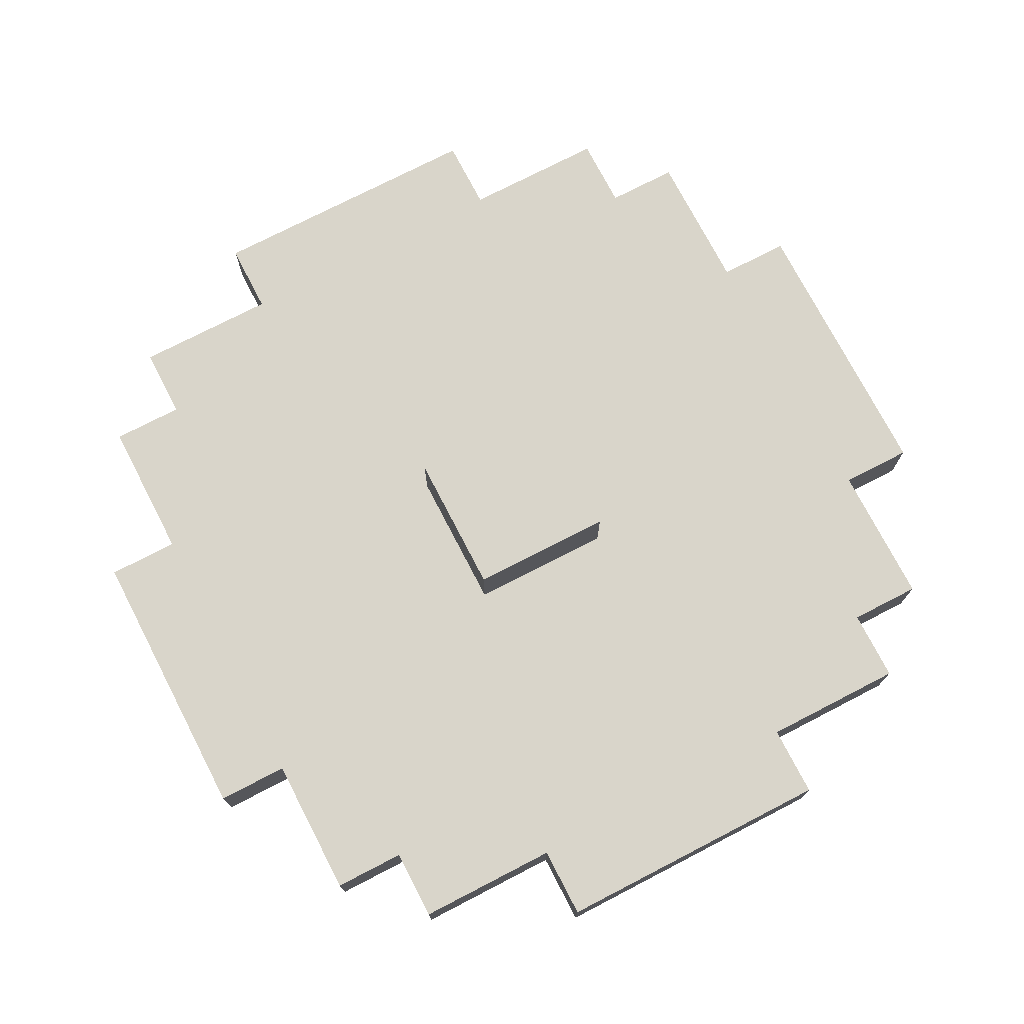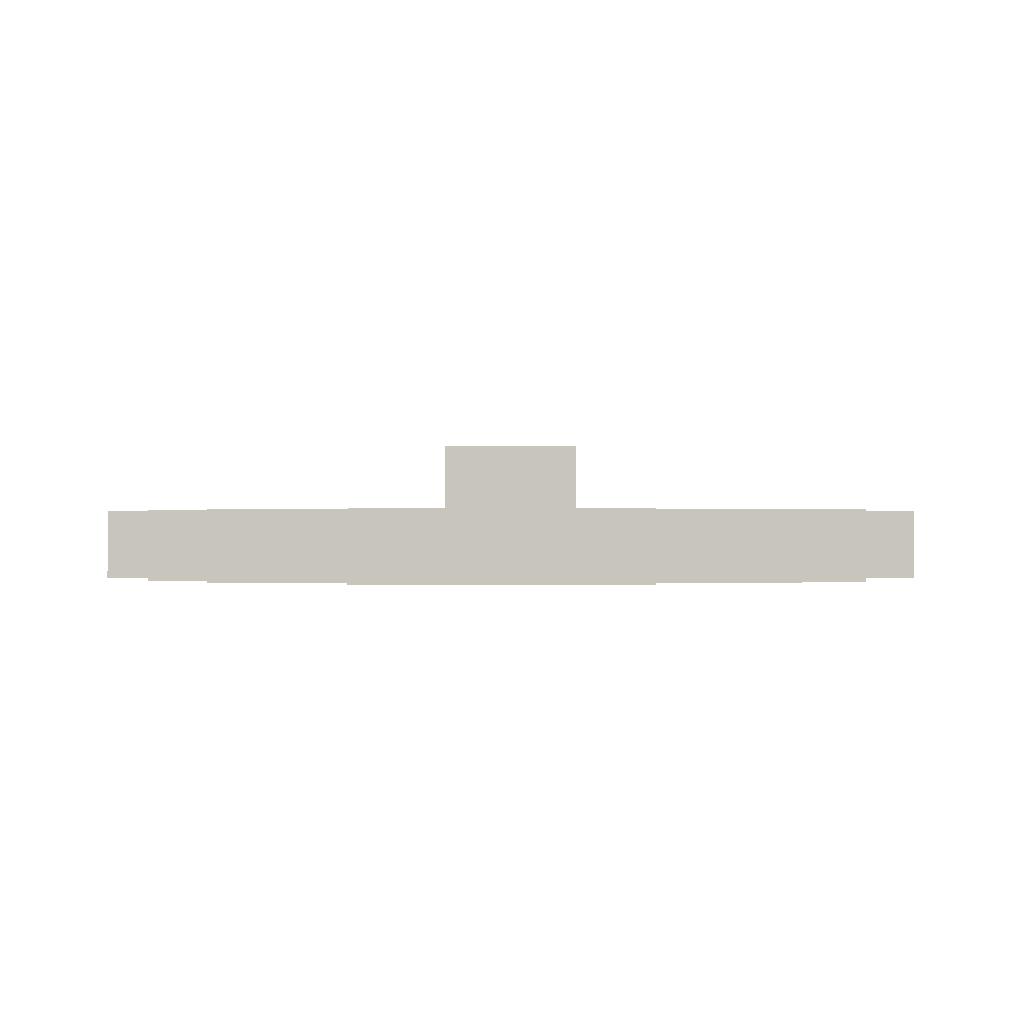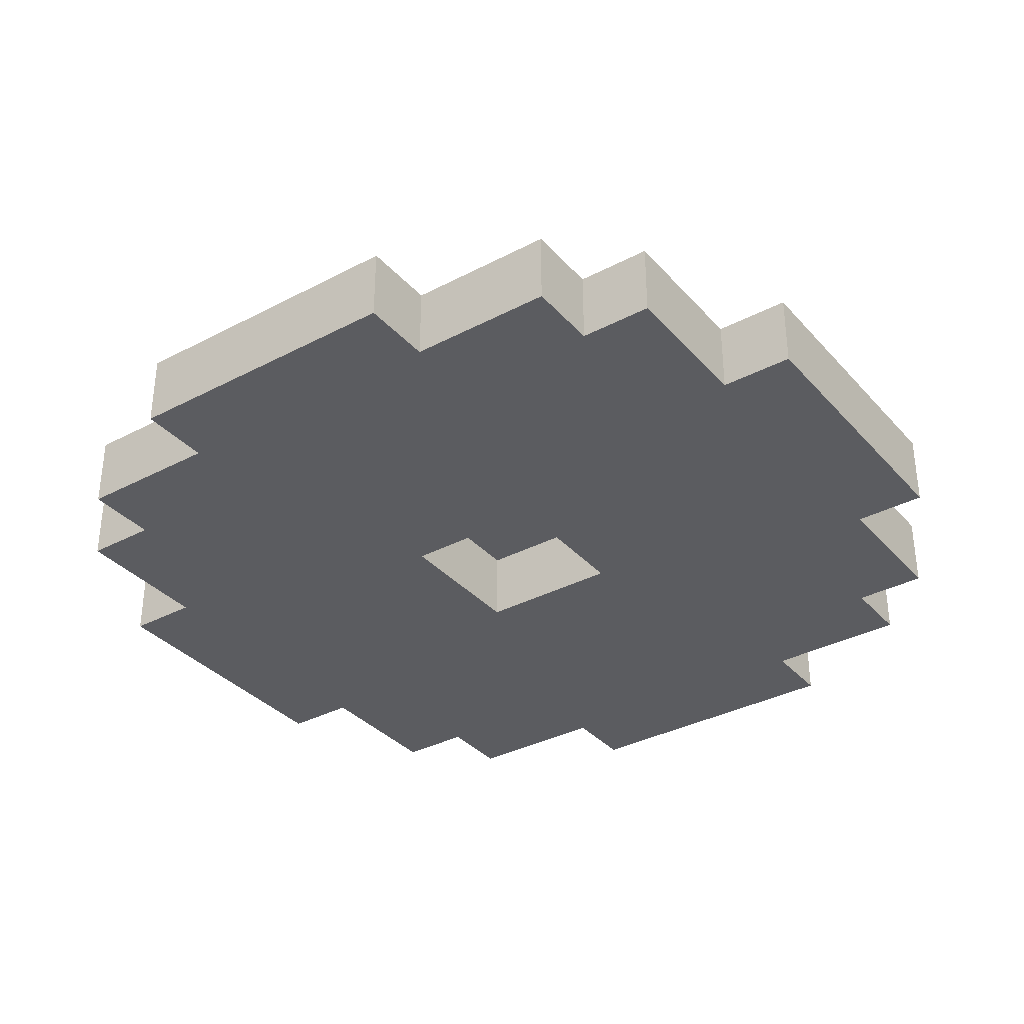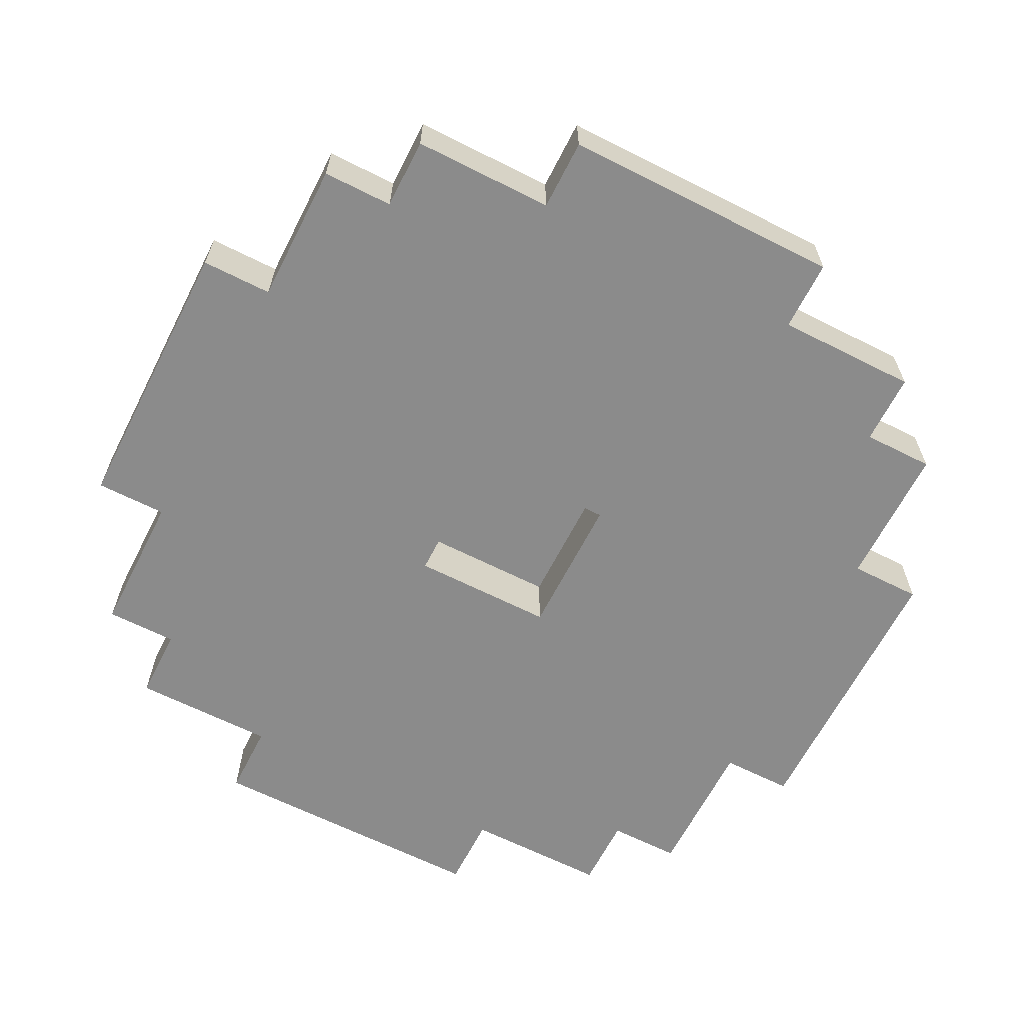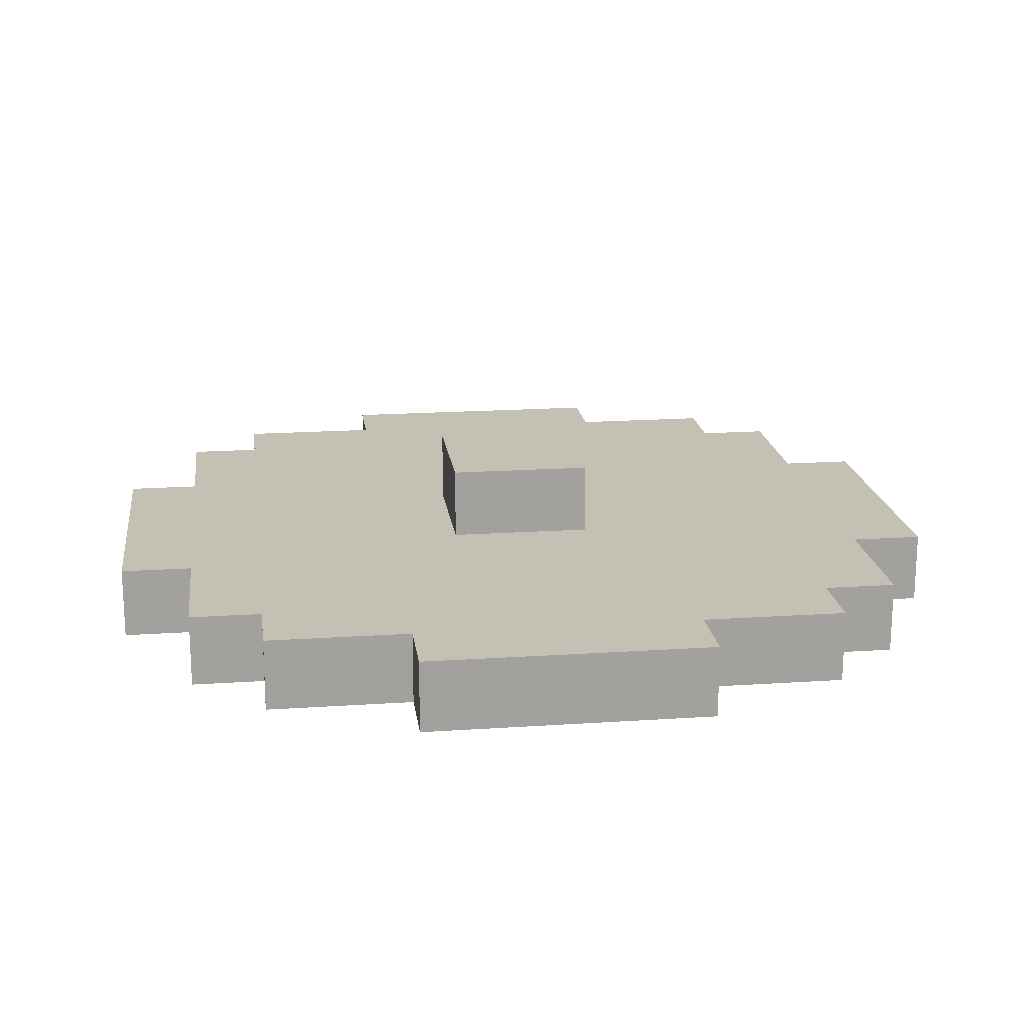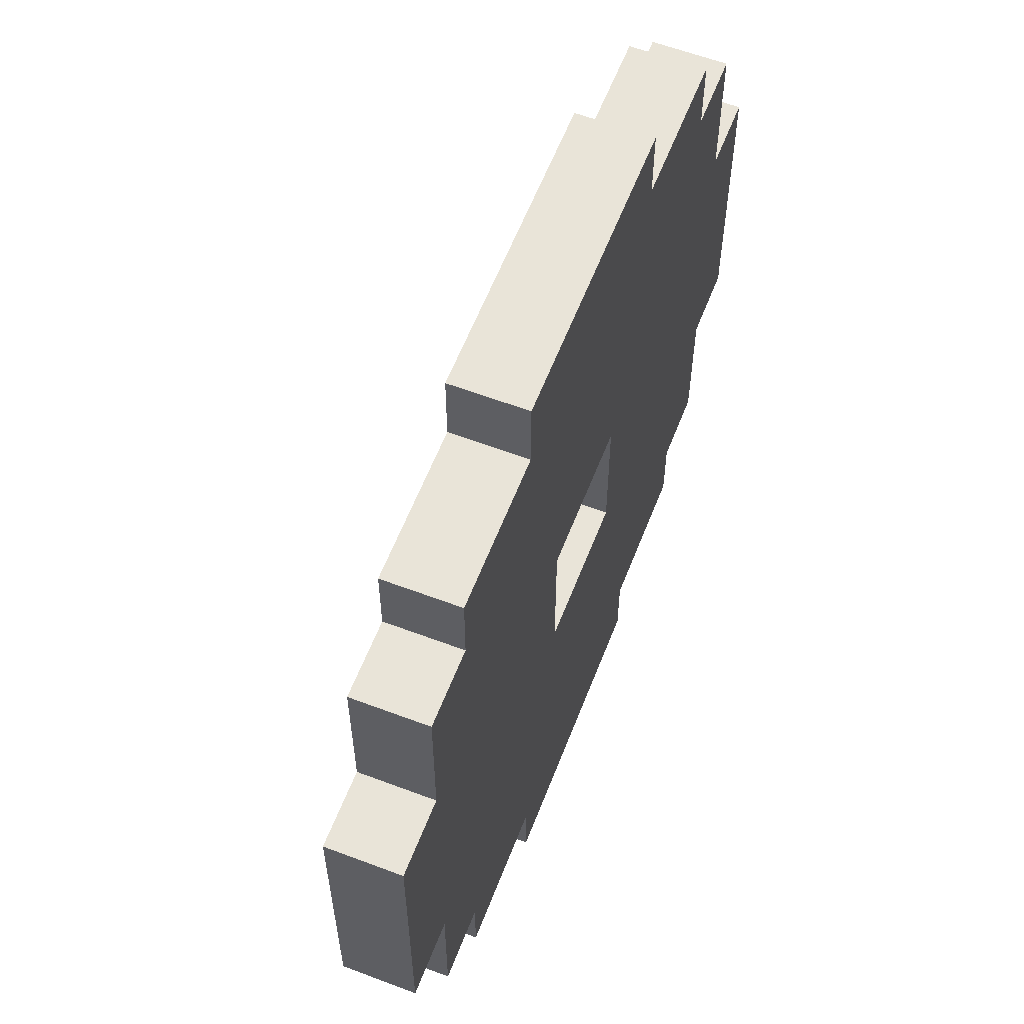
<metadata>
{"format":"obj","ext":"obj","renderer":"f3d","projection":"perspective","resolution":1024,"background":"white","views":[{"elev":74.4,"azim":152.6,"up":"+Z"},{"elev":-0.5,"azim":-88.7,"up":"+Z"},{"elev":-34.7,"azim":125.2,"up":"+Z"},{"elev":-63.9,"azim":-27.0,"up":"+Z"},{"elev":18.3,"azim":82.6,"up":"+Z"},{"elev":59.9,"azim":111.2,"up":"+Y"}]}
</metadata>
<code>
o shield_med_1_sh
v 0.8 1.1 0.7
v 0.8 1.1 0.6
v 0.4 1.1 0.7
v 0.4 1.1 0.6
v 1 1.2 0.7
v 1 1.2 0.6
v 0.8 1.2 0.7
v 0.8 1.2 0.6
v 0.4 1.2 0.7
v 0.4 1.2 0.6
v 0.2 1.2 0.7
v 0.2 1.2 0.6
v 1.1 1.3 0.7
v 1.1 1.3 0.6
v 1 1.3 0.7
v 1 1.3 0.6
v 0.2 1.3 0.7
v 0.2 1.3 0.6
v 0.1 1.3 0.7
v 0.1 1.3 0.6
v 1.2 1.5 0.7
v 1.2 1.5 0.6
v 1.1 1.5 0.7
v 1.1 1.5 0.6
v 0.1 1.5 0.7
v 0.1 1.5 0.6
v 0 1.5 0.7
v 0 1.5 0.6
v 0.7 1.6 0.8
v 0.7 1.6 0.7
v 0.5 1.6 0.8
v 0.5 1.6 0.7
v 0.7 1.8 0.7
v 0.7 1.8 0.6
v 0.5 1.8 0.7
v 0.5 1.8 0.6
v 0.7 1.6 0.7
v 0.7 1.6 0.6
v 0.5 1.6 0.7
v 0.5 1.6 0.6
v 0.7 1.8 0.8
v 0.7 1.8 0.7
v 0.5 1.8 0.8
v 0.5 1.8 0.7
v 1.2 1.9 0.7
v 1.2 1.9 0.6
v 1.1 1.9 0.7
v 1.1 1.9 0.6
v 0.1 1.9 0.7
v 0.1 1.9 0.6
v 0 1.9 0.7
v 0 1.9 0.6
v 1.1 2.1 0.7
v 1.1 2.1 0.6
v 1 2.1 0.7
v 1 2.1 0.6
v 0.2 2.1 0.7
v 0.2 2.1 0.6
v 0.1 2.1 0.7
v 0.1 2.1 0.6
v 1 2.2 0.7
v 1 2.2 0.6
v 0.8 2.2 0.7
v 0.8 2.2 0.6
v 0.4 2.2 0.7
v 0.4 2.2 0.6
v 0.2 2.2 0.7
v 0.2 2.2 0.6
v 0.8 2.3 0.7
v 0.8 2.3 0.6
v 0.4 2.3 0.7
v 0.4 2.3 0.6
v 0.7 1.6 0.8
v 0.5 1.6 0.8
v 0.7 1.8 0.8
v 0.5 1.8 0.8
v 0.8 1.1 0.7
v 0.4 1.1 0.7
v 1 1.2 0.7
v 0.8 1.2 0.7
v 0.7 1.2 0.7
v 0.5 1.2 0.7
v 0.4 1.2 0.7
v 0.2 1.2 0.7
v 1.1 1.3 0.7
v 1 1.3 0.7
v 0.9 1.3 0.7
v 0.7 1.3 0.7
v 0.5 1.3 0.7
v 0.3 1.3 0.7
v 0.2 1.3 0.7
v 0.1 1.3 0.7
v 1 1.4 0.7
v 0.9 1.4 0.7
v 0.3 1.4 0.7
v 0.2 1.4 0.7
v 1.2 1.5 0.7
v 1.1 1.5 0.7
v 0.1 1.5 0.7
v 0 1.5 0.7
v 1.1 1.6 0.7
v 1 1.6 0.7
v 0.7 1.6 0.7
v 0.5 1.6 0.7
v 0.2 1.6 0.7
v 0.1 1.6 0.7
v 1.1 1.8 0.7
v 1 1.8 0.7
v 0.7 1.8 0.7
v 0.5 1.8 0.7
v 0.2 1.8 0.7
v 0.1 1.8 0.7
v 1.2 1.9 0.7
v 1.1 1.9 0.7
v 0.1 1.9 0.7
v 0 1.9 0.7
v 1 2 0.7
v 0.9 2 0.7
v 0.3 2 0.7
v 0.2 2 0.7
v 1.1 2.1 0.7
v 1 2.1 0.7
v 0.9 2.1 0.7
v 0.7 2.1 0.7
v 0.5 2.1 0.7
v 0.3 2.1 0.7
v 0.2 2.1 0.7
v 0.1 2.1 0.7
v 1 2.2 0.7
v 0.8 2.2 0.7
v 0.7 2.2 0.7
v 0.5 2.2 0.7
v 0.4 2.2 0.7
v 0.2 2.2 0.7
v 0.8 2.3 0.7
v 0.4 2.3 0.7
v 0.7 1.6 0.7
v 0.5 1.6 0.7
v 0.7 1.8 0.7
v 0.5 1.8 0.7
v 0.8 1.1 0.6
v 0.4 1.1 0.6
v 1 1.2 0.6
v 0.8 1.2 0.6
v 0.7 1.2 0.6
v 0.5 1.2 0.6
v 0.4 1.2 0.6
v 0.2 1.2 0.6
v 1.1 1.3 0.6
v 1 1.3 0.6
v 0.9 1.3 0.6
v 0.7 1.3 0.6
v 0.5 1.3 0.6
v 0.3 1.3 0.6
v 0.2 1.3 0.6
v 0.1 1.3 0.6
v 1 1.4 0.6
v 0.9 1.4 0.6
v 0.3 1.4 0.6
v 0.2 1.4 0.6
v 1.2 1.5 0.6
v 1.1 1.5 0.6
v 0.1 1.5 0.6
v 0 1.5 0.6
v 1.1 1.6 0.6
v 1 1.6 0.6
v 0.7 1.6 0.6
v 0.5 1.6 0.6
v 0.2 1.6 0.6
v 0.1 1.6 0.6
v 1.1 1.8 0.6
v 1 1.8 0.6
v 0.7 1.8 0.6
v 0.5 1.8 0.6
v 0.2 1.8 0.6
v 0.1 1.8 0.6
v 1.2 1.9 0.6
v 1.1 1.9 0.6
v 0.1 1.9 0.6
v 0 1.9 0.6
v 1 2 0.6
v 0.9 2 0.6
v 0.3 2 0.6
v 0.2 2 0.6
v 1.1 2.1 0.6
v 1 2.1 0.6
v 0.9 2.1 0.6
v 0.7 2.1 0.6
v 0.5 2.1 0.6
v 0.3 2.1 0.6
v 0.2 2.1 0.6
v 0.1 2.1 0.6
v 1 2.2 0.6
v 0.8 2.2 0.6
v 0.7 2.2 0.6
v 0.5 2.2 0.6
v 0.4 2.2 0.6
v 0.2 2.2 0.6
v 0.8 2.3 0.6
v 0.4 2.3 0.6
v 1.2 1.5 0.7
v 1.2 1.9 0.7
v 1.2 1.5 0.6
v 1.2 1.9 0.6
v 1.1 1.3 0.7
v 1.1 1.5 0.7
v 1.1 1.9 0.7
v 1.1 2.1 0.7
v 1.1 1.3 0.6
v 1.1 1.5 0.6
v 1.1 1.9 0.6
v 1.1 2.1 0.6
v 1 1.2 0.7
v 1 1.3 0.7
v 1 2.1 0.7
v 1 2.2 0.7
v 1 1.2 0.6
v 1 1.3 0.6
v 1 2.1 0.6
v 1 2.2 0.6
v 0.8 1.1 0.7
v 0.8 1.2 0.7
v 0.8 2.2 0.7
v 0.8 2.3 0.7
v 0.8 1.1 0.6
v 0.8 1.2 0.6
v 0.8 2.2 0.6
v 0.8 2.3 0.6
v 0.7 1.6 0.8
v 0.7 1.8 0.8
v 0.7 1.6 0.7
v 0.7 1.8 0.7
v 0.5 1.6 0.7
v 0.5 1.8 0.7
v 0.5 1.6 0.6
v 0.5 1.8 0.6
v 0.7 1.6 0.7
v 0.7 1.8 0.7
v 0.7 1.6 0.6
v 0.7 1.8 0.6
v 0.5 1.6 0.8
v 0.5 1.8 0.8
v 0.5 1.6 0.7
v 0.5 1.8 0.7
v 0.4 1.1 0.7
v 0.4 1.2 0.7
v 0.4 2.2 0.7
v 0.4 2.3 0.7
v 0.4 1.1 0.6
v 0.4 1.2 0.6
v 0.4 2.2 0.6
v 0.4 2.3 0.6
v 0.2 1.2 0.7
v 0.2 1.3 0.7
v 0.2 2.1 0.7
v 0.2 2.2 0.7
v 0.2 1.2 0.6
v 0.2 1.3 0.6
v 0.2 2.1 0.6
v 0.2 2.2 0.6
v 0.1 1.3 0.7
v 0.1 1.5 0.7
v 0.1 1.9 0.7
v 0.1 2.1 0.7
v 0.1 1.3 0.6
v 0.1 1.5 0.6
v 0.1 1.9 0.6
v 0.1 2.1 0.6
v 0 1.5 0.7
v 0 1.9 0.7
v 0 1.5 0.6
v 0 1.9 0.6
f 3 2 1
f 4 2 3
f 7 6 5
f 8 6 7
f 11 10 9
f 12 10 11
f 15 14 13
f 16 14 15
f 19 18 17
f 20 18 19
f 23 22 21
f 24 22 23
f 27 26 25
f 28 26 27
f 31 30 29
f 32 30 31
f 35 34 33
f 36 34 35
f 37 38 39
f 39 38 40
f 41 42 43
f 43 42 44
f 45 46 47
f 47 46 48
f 49 50 51
f 51 50 52
f 53 54 55
f 55 54 56
f 57 58 59
f 59 58 60
f 61 62 63
f 63 62 64
f 65 66 67
f 67 66 68
f 69 70 71
f 71 70 72
f 75 74 73
f 76 74 75
f 80 78 77
f 81 78 80
f 82 78 81
f 83 78 82
f 86 80 79
f 86 81 80
f 87 81 86
f 88 82 81
f 88 81 87
f 89 84 83
f 89 82 88
f 89 83 82
f 90 84 89
f 91 84 90
f 93 86 85
f 93 87 86
f 94 88 87
f 94 87 93
f 94 89 88
f 94 90 89
f 95 92 91
f 95 90 94
f 95 91 90
f 96 92 95
f 98 93 85
f 99 92 96
f 101 98 97
f 101 93 98
f 102 94 93
f 102 93 101
f 102 95 94
f 102 96 95
f 103 96 102
f 104 96 103
f 105 100 99
f 105 96 104
f 105 99 96
f 106 100 105
f 107 101 97
f 107 103 102
f 107 102 101
f 108 103 107
f 109 103 108
f 110 106 105
f 110 105 104
f 111 106 110
f 112 100 106
f 112 106 111
f 113 108 107
f 113 107 97
f 114 108 113
f 115 100 112
f 115 112 111
f 116 100 115
f 117 111 110
f 117 109 108
f 117 108 114
f 117 110 109
f 118 111 117
f 119 111 118
f 120 115 111
f 120 111 119
f 121 117 114
f 121 118 117
f 122 118 121
f 123 119 118
f 123 118 122
f 124 119 123
f 125 119 124
f 126 120 119
f 126 119 125
f 127 115 120
f 127 120 126
f 128 115 127
f 129 123 122
f 129 124 123
f 130 124 129
f 131 125 124
f 131 124 130
f 132 126 125
f 132 125 131
f 132 127 126
f 133 127 132
f 134 127 133
f 135 131 130
f 135 133 132
f 135 132 131
f 136 133 135
f 137 138 139
f 139 138 140
f 141 142 144
f 144 142 145
f 145 142 146
f 146 142 147
f 143 144 150
f 144 145 150
f 150 145 151
f 145 146 152
f 151 145 152
f 147 148 153
f 152 146 153
f 146 147 153
f 153 148 154
f 154 148 155
f 149 150 157
f 150 151 157
f 151 152 158
f 157 151 158
f 152 153 158
f 153 154 158
f 155 156 159
f 158 154 159
f 154 155 159
f 159 156 160
f 149 157 162
f 160 156 163
f 161 162 165
f 162 157 165
f 157 158 166
f 165 157 166
f 158 159 166
f 159 160 166
f 166 160 167
f 167 160 168
f 163 164 169
f 168 160 169
f 160 163 169
f 169 164 170
f 161 165 171
f 166 167 171
f 165 166 171
f 171 167 172
f 172 167 173
f 169 170 174
f 168 169 174
f 174 170 175
f 170 164 176
f 175 170 176
f 171 172 177
f 161 171 177
f 177 172 178
f 176 164 179
f 175 176 179
f 179 164 180
f 174 175 181
f 172 173 181
f 178 172 181
f 173 174 181
f 181 175 182
f 182 175 183
f 175 179 184
f 183 175 184
f 178 181 185
f 181 182 185
f 185 182 186
f 182 183 187
f 186 182 187
f 187 183 188
f 188 183 189
f 183 184 190
f 189 183 190
f 184 179 191
f 190 184 191
f 191 179 192
f 186 187 193
f 187 188 193
f 193 188 194
f 188 189 195
f 194 188 195
f 189 190 196
f 195 189 196
f 190 191 196
f 196 191 197
f 197 191 198
f 194 195 199
f 196 197 199
f 195 196 199
f 199 197 200
f 203 202 201
f 204 202 203
f 209 206 205
f 210 206 209
f 211 208 207
f 212 208 211
f 217 214 213
f 218 214 217
f 219 216 215
f 220 216 219
f 225 222 221
f 226 222 225
f 227 224 223
f 228 224 227
f 231 230 229
f 232 230 231
f 235 234 233
f 236 234 235
f 237 238 239
f 239 238 240
f 241 242 243
f 243 242 244
f 245 246 249
f 249 246 250
f 247 248 251
f 251 248 252
f 253 254 257
f 257 254 258
f 255 256 259
f 259 256 260
f 261 262 265
f 265 262 266
f 263 264 267
f 267 264 268
f 269 270 271
f 271 270 272

</code>
